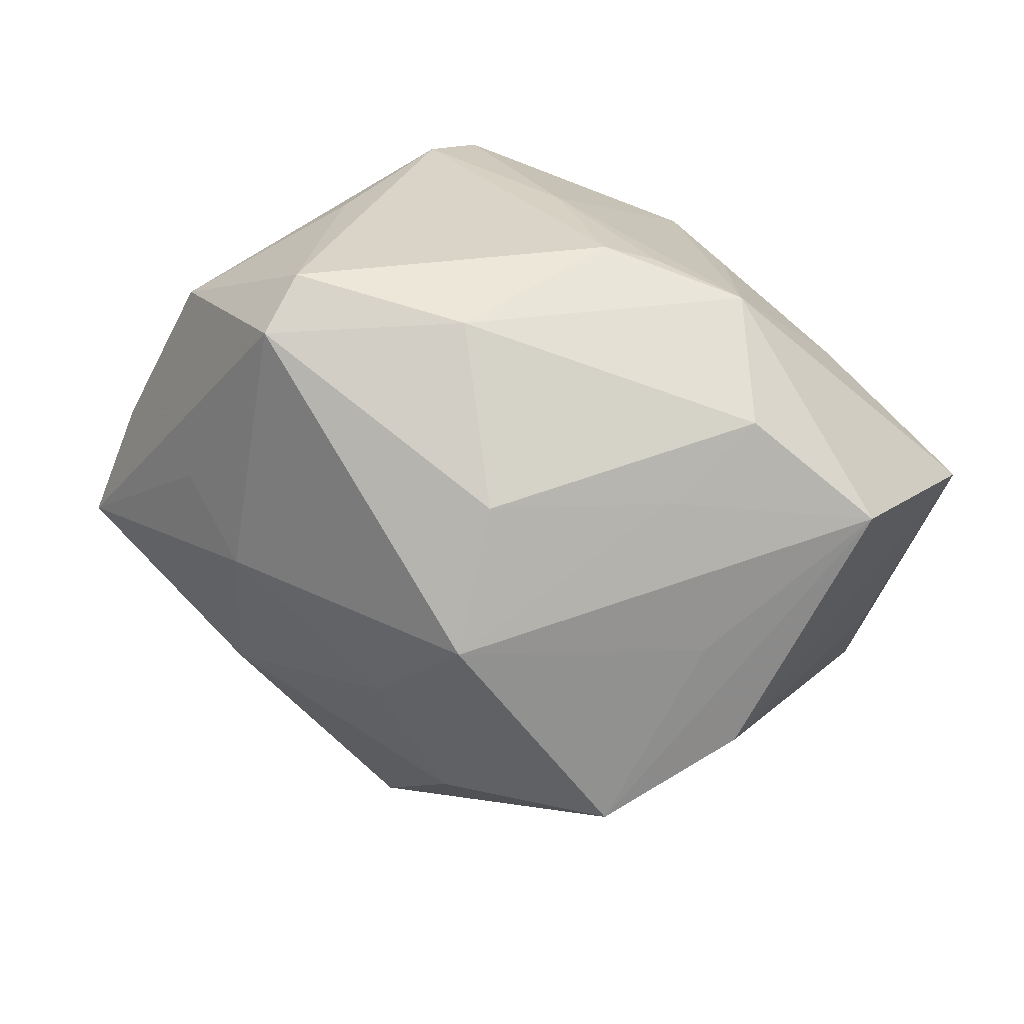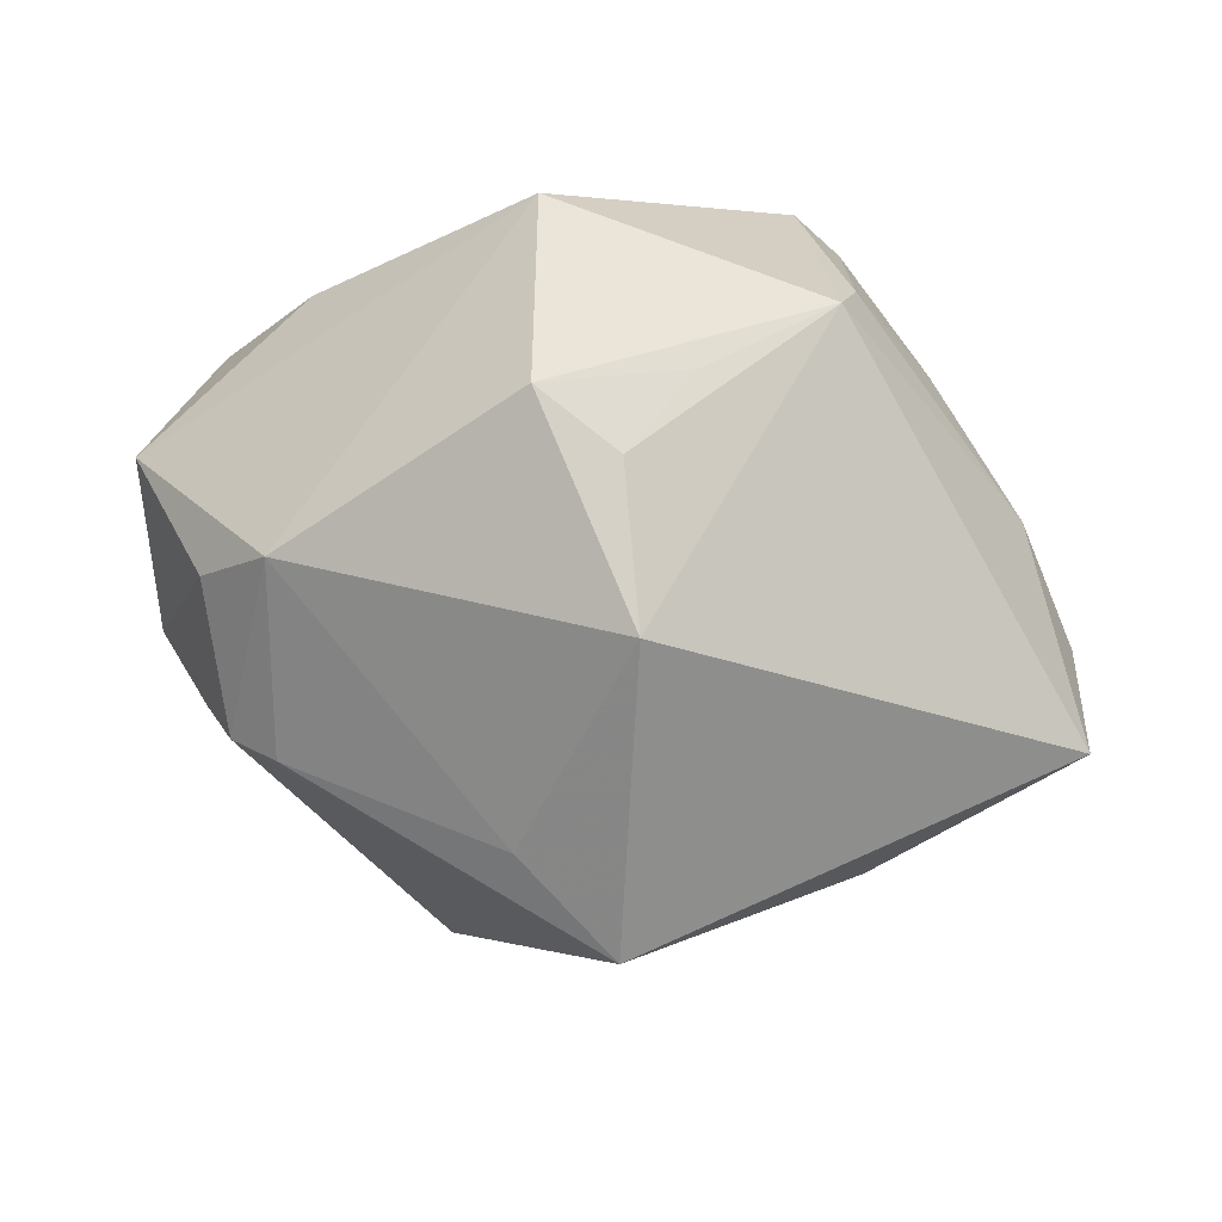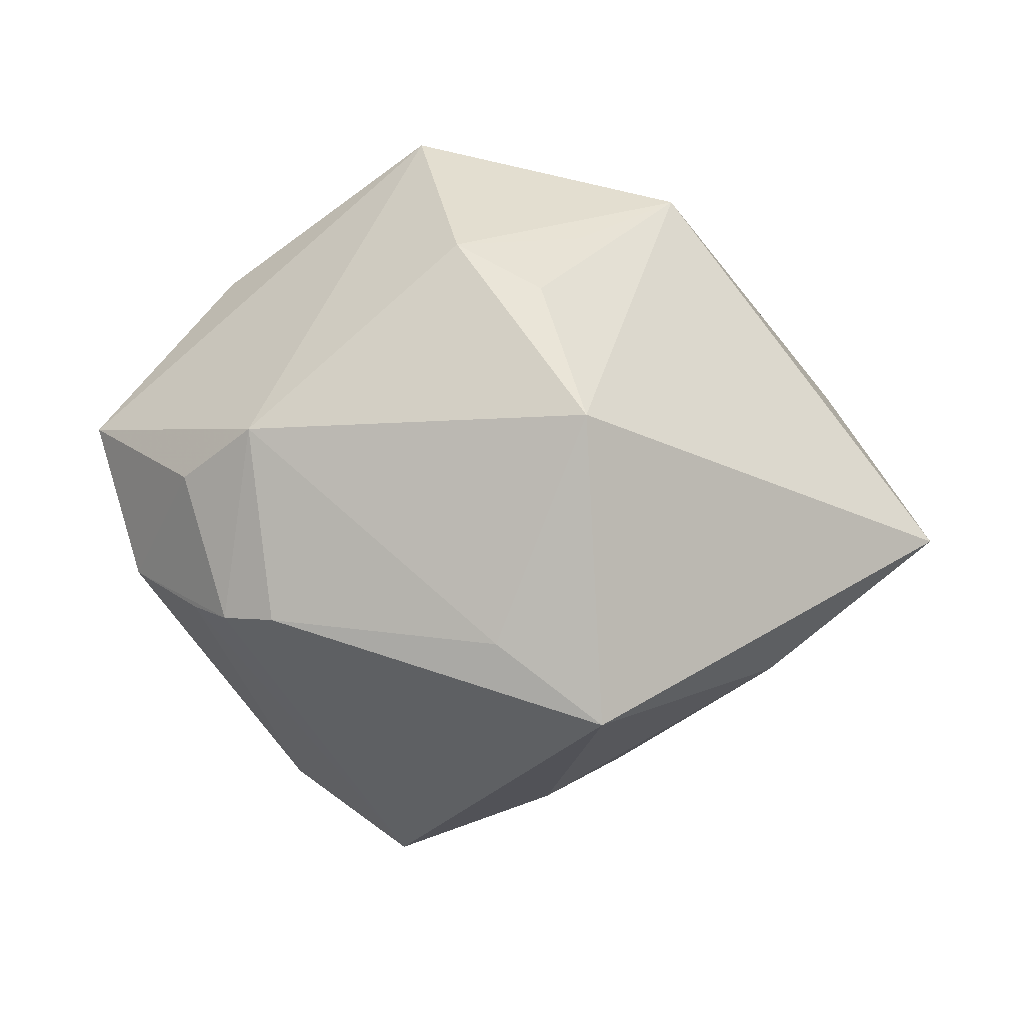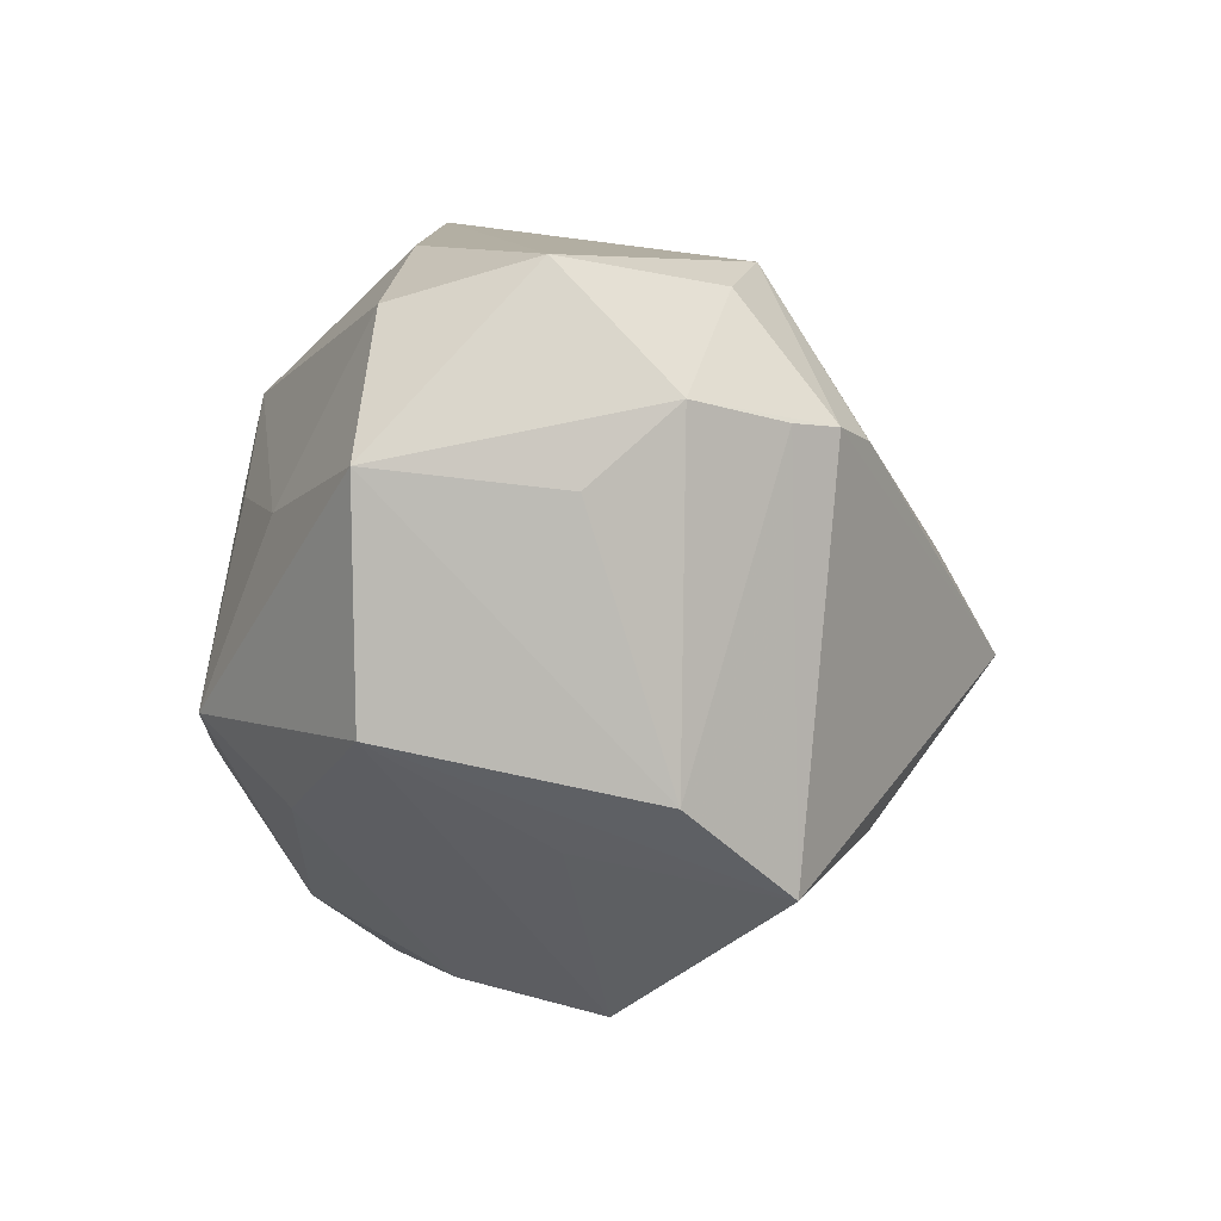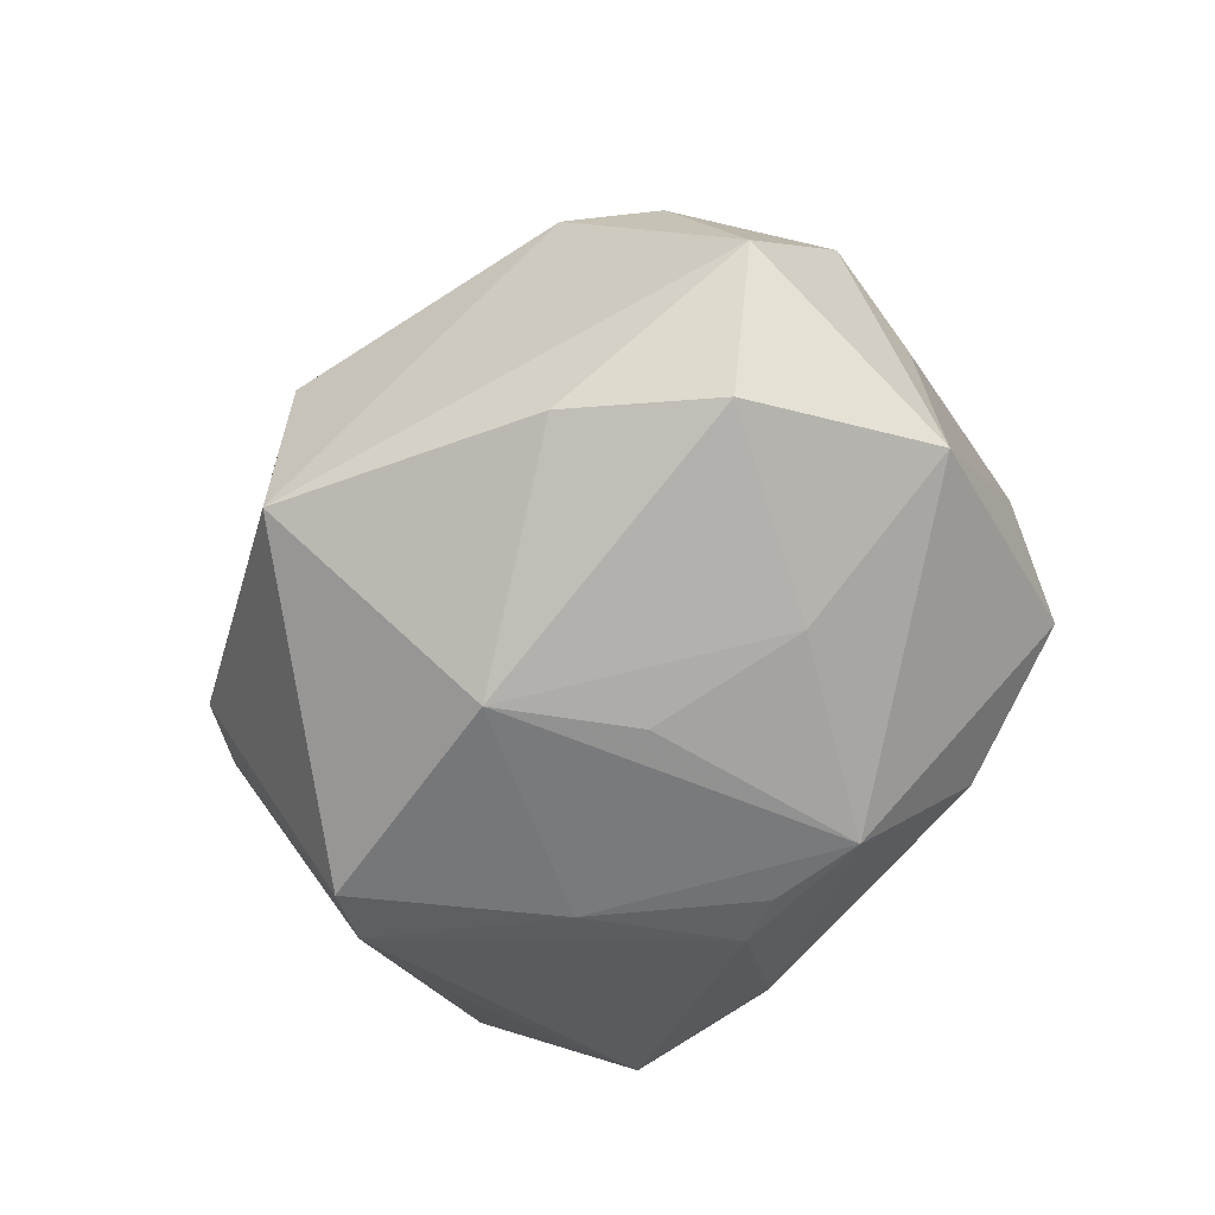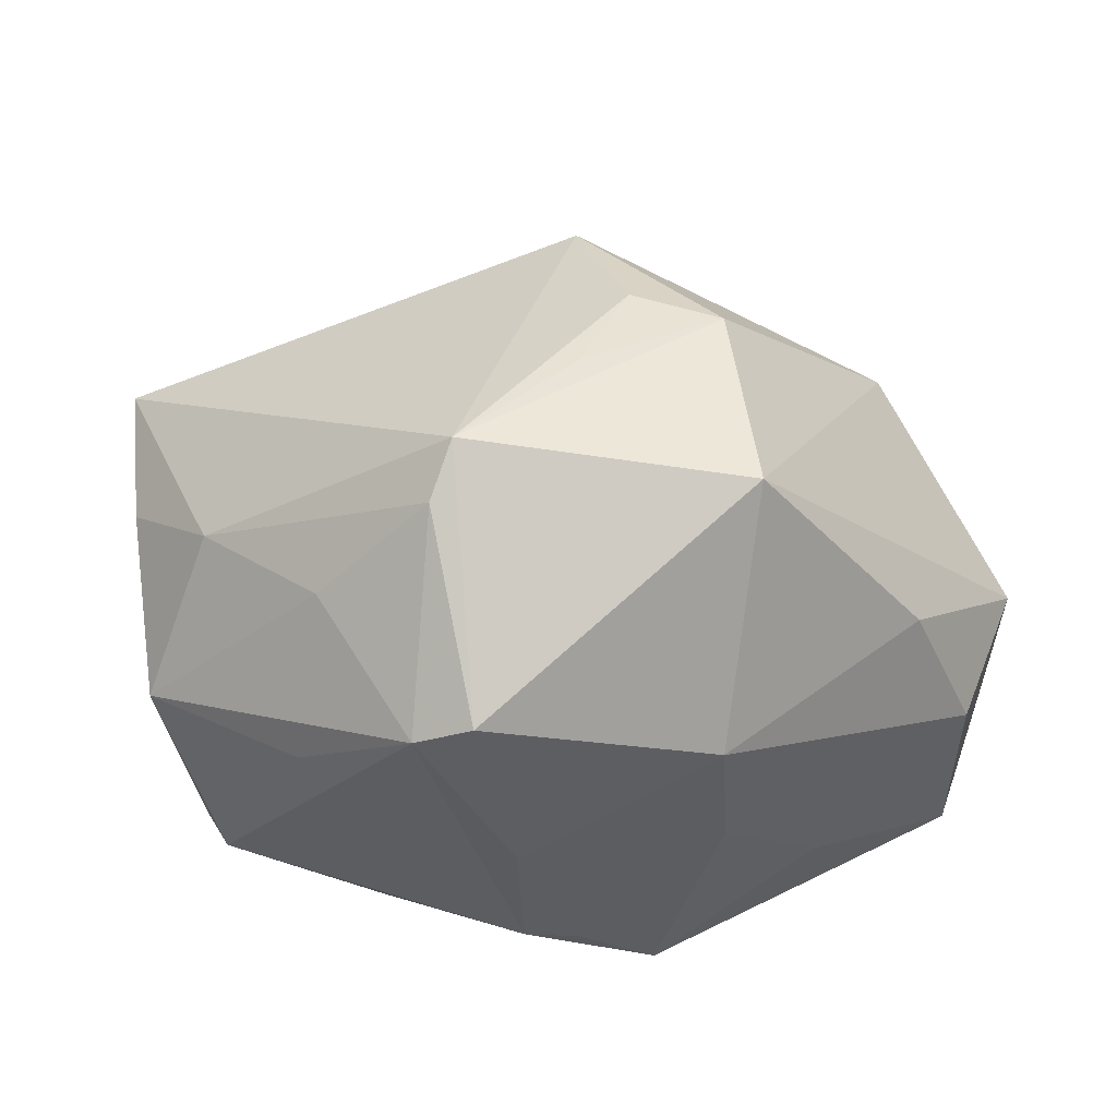
<metadata>
{"format":"obj","ext":"obj","renderer":"f3d","projection":"perspective","resolution":1024,"background":"white","views":[{"elev":-66.2,"azim":165.6,"up":"+Y"},{"elev":51.9,"azim":7.1,"up":"+Y"},{"elev":32.3,"azim":-5.9,"up":"+Y"},{"elev":-25.0,"azim":-88.5,"up":"+Y"},{"elev":-48.0,"azim":-118.7,"up":"+Z"},{"elev":-35.4,"azim":164.2,"up":"+Z"}]}
</metadata>
<code>
v -0.03098 -0.005867 0.002397
v 0.005842 -0.0265 -0.007975
v -0.02474 -0.02048 -0.01218
v 0.03724 0.000873 0.0124
v 0.002811 0.0265 0.01027
v -0.003786 0.02927 0.007123
v 0.03589 -0.0007876 0.001812
v 0.01184 0.01636 -0.02435
v -0.002662 0.003667 0.02788
v -0.03204 0.0002711 0.009251
v 0.004598 0.001349 -0.02561
v 0.02451 -0.01478 -0.01884
v 0.03113 0.006458 -0.004177
v 0.005269 0.02056 0.02098
v -0.01323 -0.02056 -0.01781
v -0.02116 -0.002134 -0.01897
v -0.02723 0.01161 0.01247
v -0.003473 -0.009757 -0.02562
v -0.01008 -0.02646 0.0165
v 0.02318 0.01266 -0.01221
v 0.007046 0.02702 0.002402
v 0.01624 0.02601 -0.006056
v 0.02404 -0.01516 0.006799
v 0.02202 0.002325 -0.02014
v 0.0008536 -0.01023 -0.0258
v -0.03427 -0.005534 -0.01211
v 0.01555 0.01282 -0.02395
v -0.01068 -0.01241 -0.02505
v 0.01714 0.02315 -0.01005
v 0.005383 -0.001455 0.03273
v 0.0103 -0.02062 0.01274
v 0.01084 -0.01835 -0.01943
v -0.02161 0.01706 0.01444
v 0.005462 -0.02975 0.003316
v -0.02275 0.01811 -0.009642
v -0.01913 -0.02319 0.008572
v 0.02183 -0.006281 0.02001
v -0.02704 0.001106 0.01627
v -0.007926 -0.02359 -0.01068
v -0.03497 0.00957 0.000329
v -0.01122 0.004309 -0.02264
v -0.007558 0.01484 -0.02231
v 0.02953 -0.01017 0.002339
v -0.02451 0.002138 0.01967
v -0.02061 0.003149 0.02185
v 0.002301 -0.01691 0.02221
v 0.03285 -0.005203 -0.01189
v -0.01419 -0.02433 0.0006498
v 0.02589 -0.0178 -0.01448
v -0.03056 0.008633 -0.0112
v -0.005514 0.0311 -0.009056
f 51 22 8
f 6 22 51
f 30 37 4
f 4 37 23
f 26 50 16
f 40 50 26
f 26 10 40
f 46 30 19
f 37 30 46
f 19 34 46
f 24 47 12
f 13 22 4
f 32 25 12
f 12 25 27
f 27 24 12
f 47 24 27
f 28 26 16
f 28 32 15
f 25 32 28
f 15 3 28
f 3 26 28
f 4 23 43
f 39 3 15
f 39 34 3
f 19 3 48
f 48 34 19
f 3 34 48
f 23 34 49
f 49 43 23
f 49 32 12
f 12 47 49
f 4 43 49
f 36 3 19
f 36 26 3
f 33 51 40
f 6 51 33
f 40 51 35
f 35 50 40
f 21 22 6
f 5 21 6
f 22 21 5
f 37 46 31
f 31 46 34
f 31 23 37
f 31 34 23
f 7 13 4
f 47 13 7
f 4 49 7
f 7 49 47
f 8 27 11
f 11 27 25
f 20 13 47
f 47 27 20
f 16 50 42
f 8 11 42
f 42 11 28
f 50 35 42
f 42 51 8
f 42 35 51
f 2 49 34
f 32 49 2
f 15 32 2
f 2 39 15
f 34 39 2
f 10 26 1
f 1 36 10
f 26 36 1
f 19 30 44
f 14 30 4
f 6 33 14
f 14 5 6
f 4 22 14
f 22 5 14
f 25 28 18
f 18 11 25
f 28 11 18
f 29 20 27
f 8 22 29
f 29 27 8
f 22 13 29
f 13 20 29
f 41 28 16
f 16 42 41
f 41 42 28
f 45 44 30
f 33 44 45
f 17 33 40
f 17 44 33
f 40 10 17
f 10 44 17
f 38 36 19
f 19 44 38
f 10 36 38
f 38 44 10
f 9 45 30
f 33 45 9
f 30 14 9
f 9 14 33

</code>
